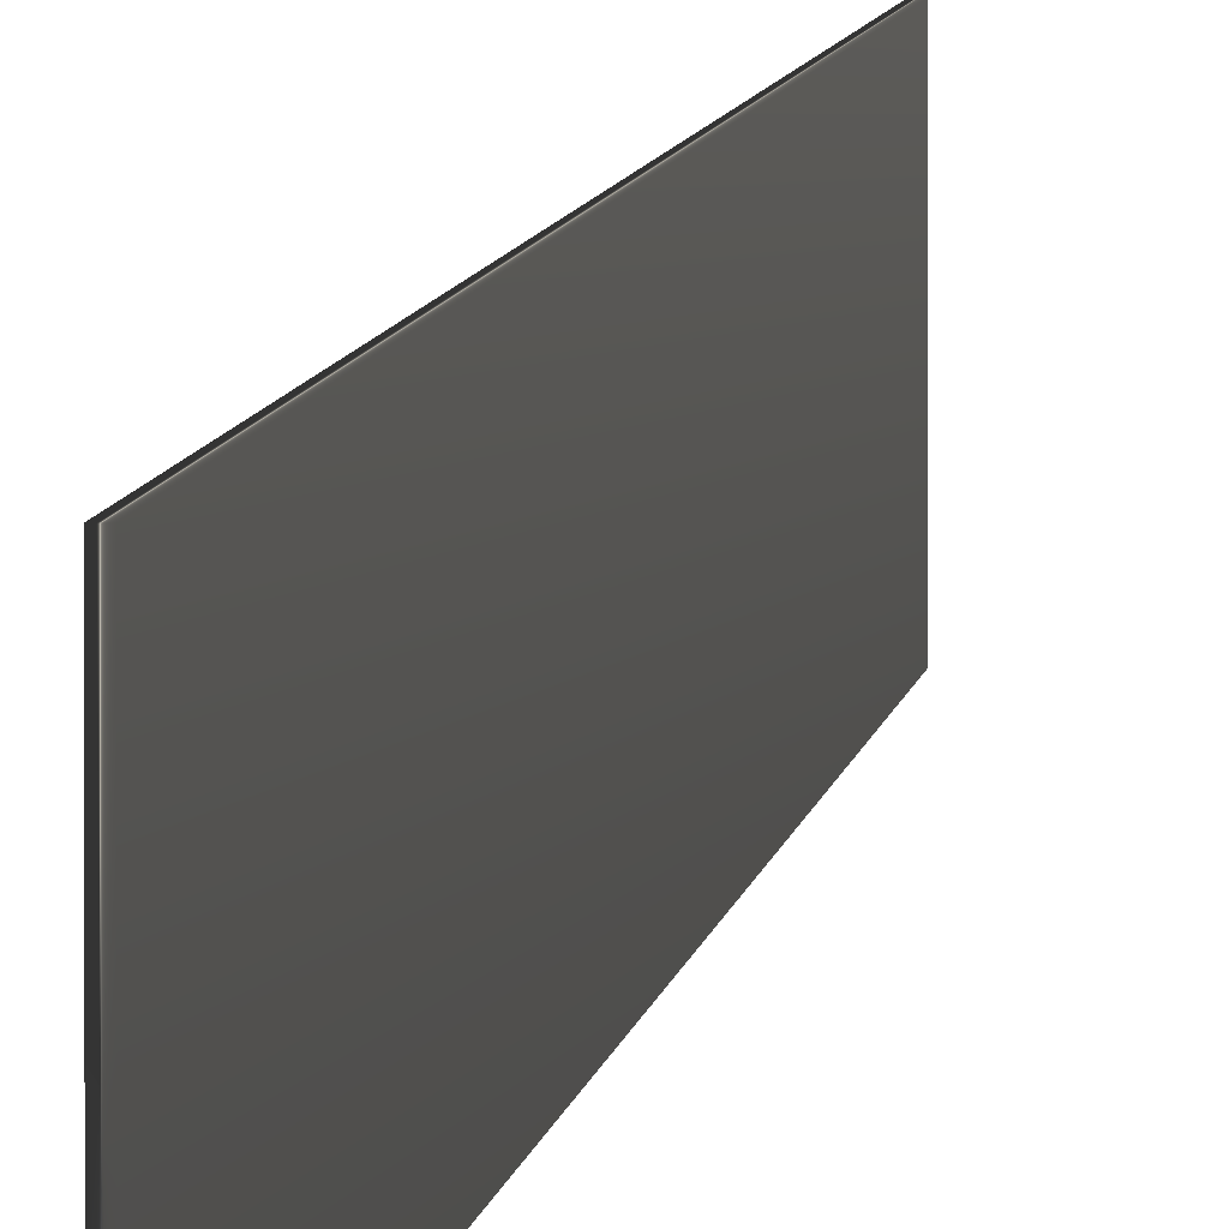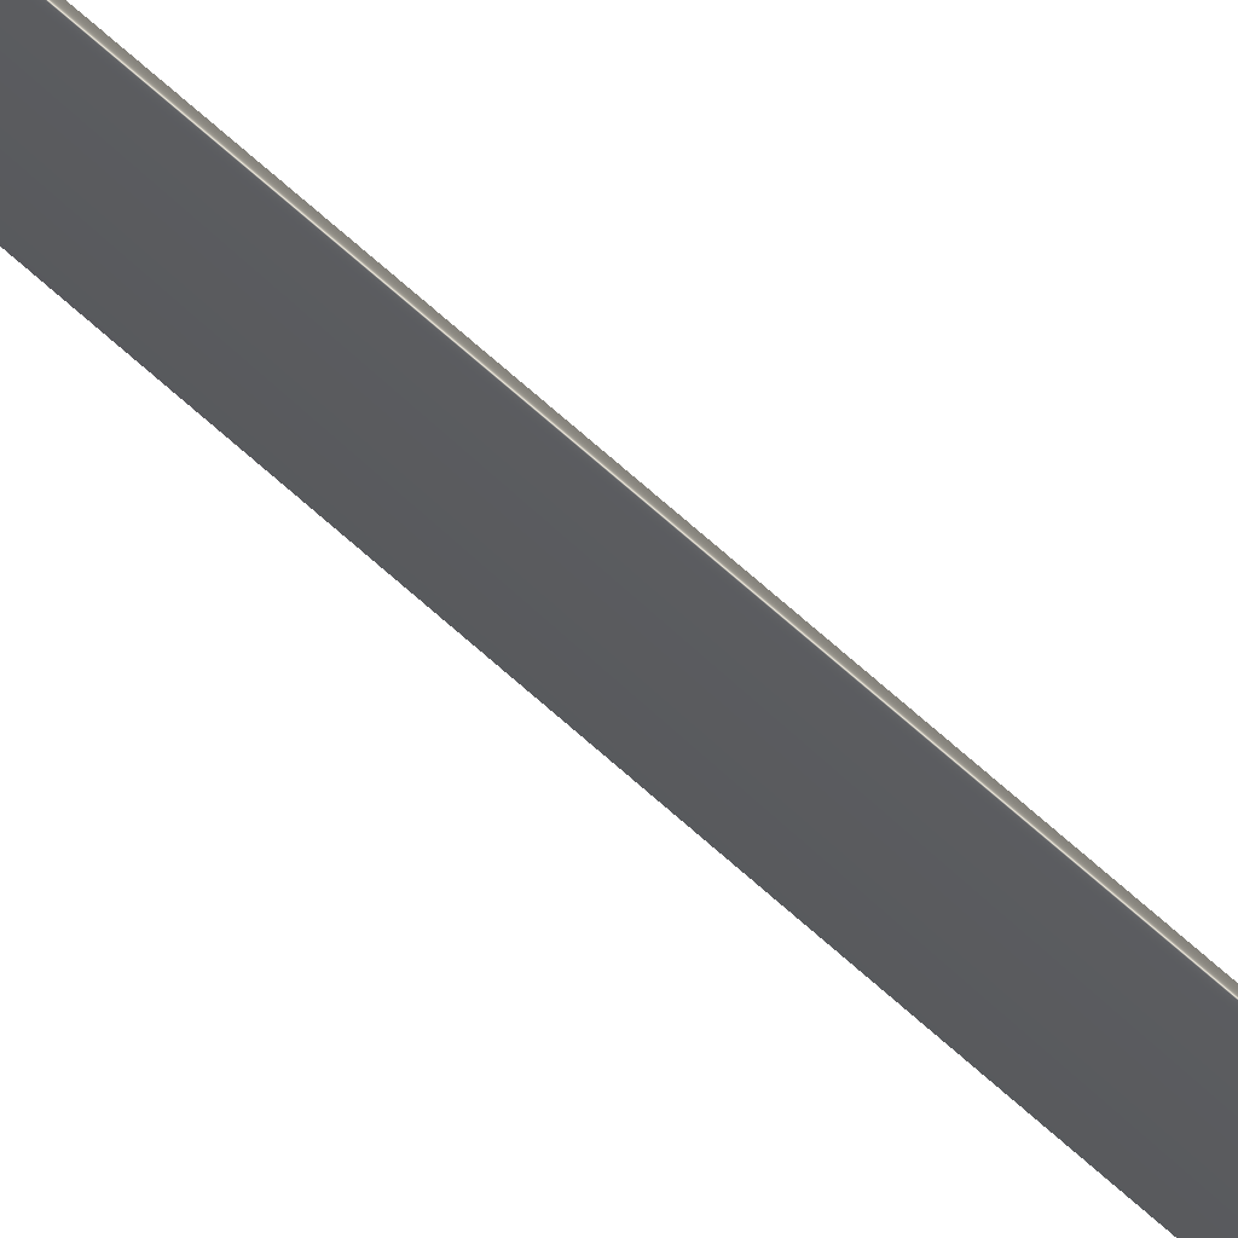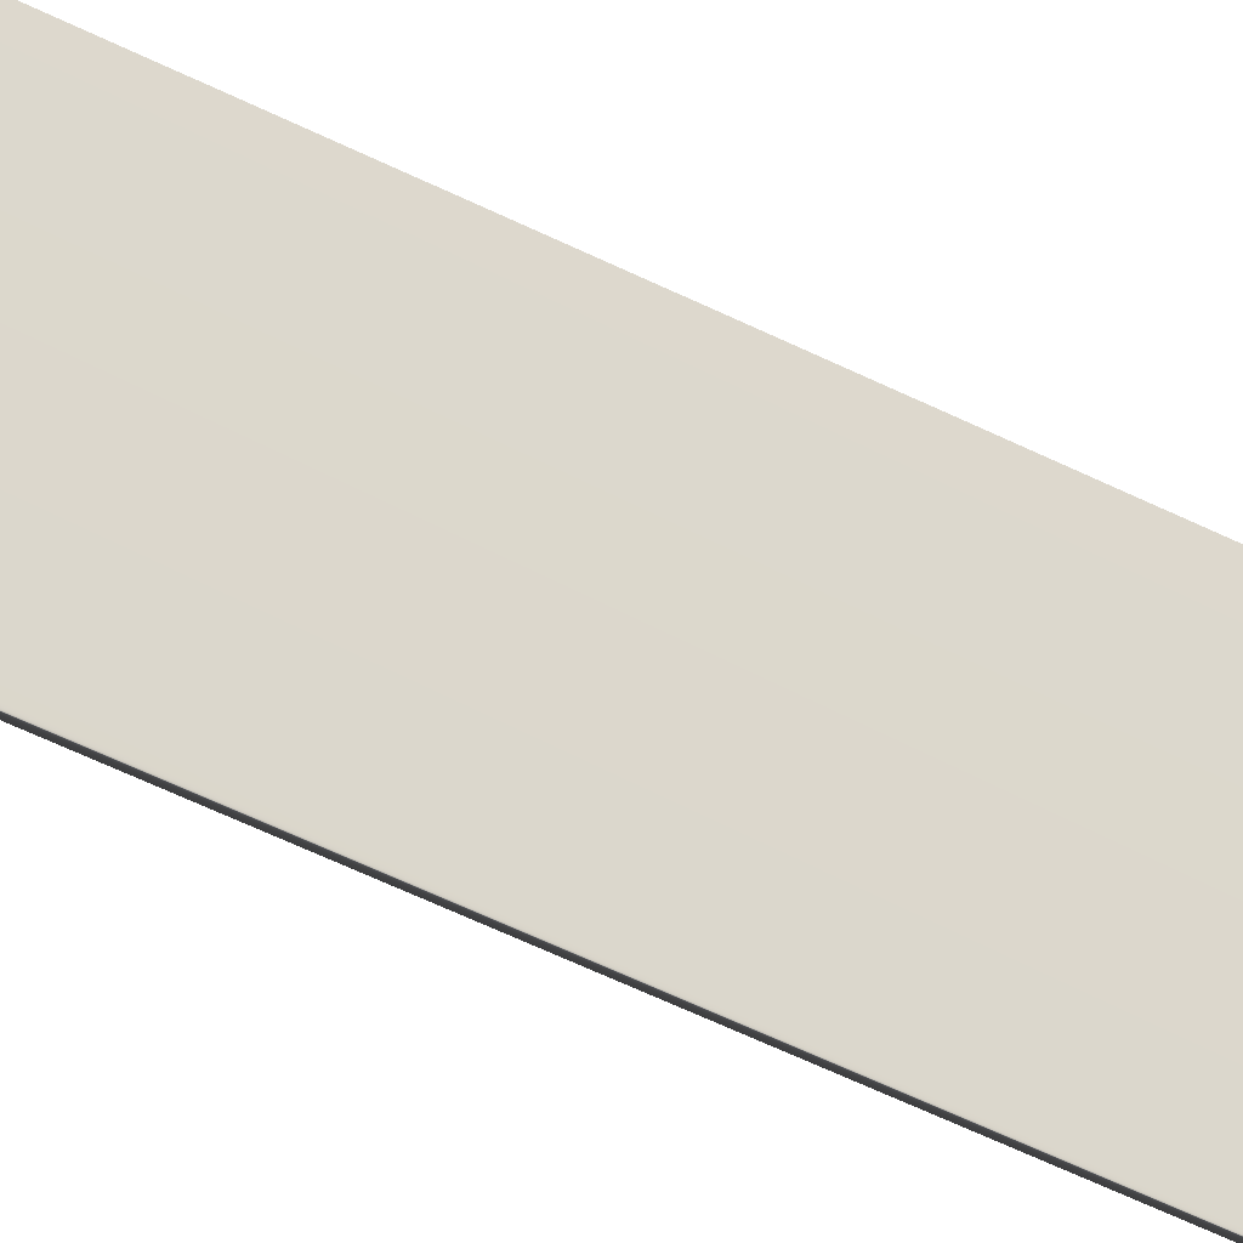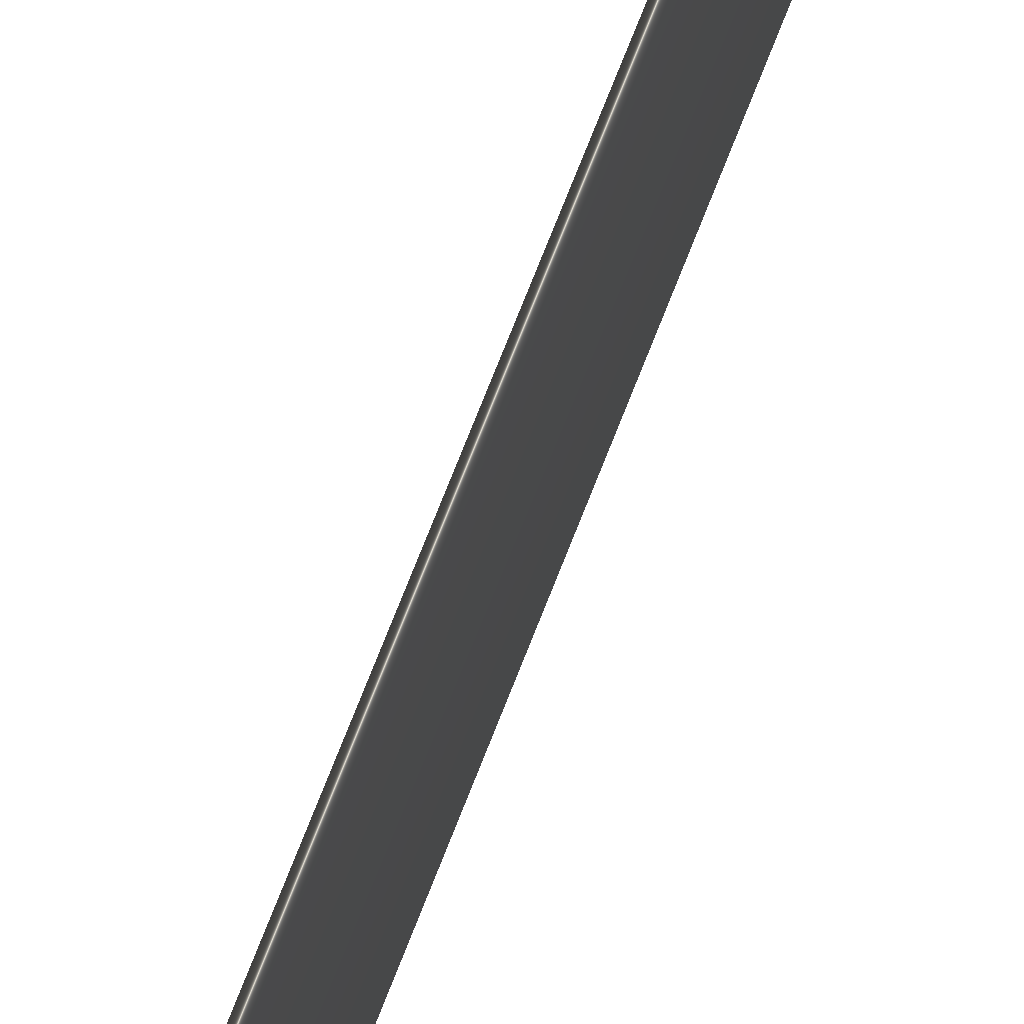
<metadata>
{"format":"obj","ext":"obj","renderer":"f3d","projection":"perspective","resolution":1024,"background":"white","views":[{"elev":3.9,"azim":4.2,"up":"+Z"},{"elev":71.3,"azim":-48.4,"up":"+Z"},{"elev":-35.4,"azim":-126.8,"up":"+Z"},{"elev":64.2,"azim":20.2,"up":"+Z"}]}
</metadata>
<code>
v 13.79 33.75 -125.3
v 13.79 24.75 -125.3
v 13.81 33.75 -125.3
v 13.81 24.75 -125.3
v 13.81 24.75 -126.1
v 13.81 33.75 -126.1
v 13.79 33.75 -126.1
v 13.79 24.75 -126.1
f 1 2 3
f 3 2 4
f 5 6 4
f 4 6 3
f 7 1 6
f 6 1 3
f 2 8 4
f 4 8 5
f 2 1 8
f 8 1 7
f 8 7 5
f 5 7 6

</code>
